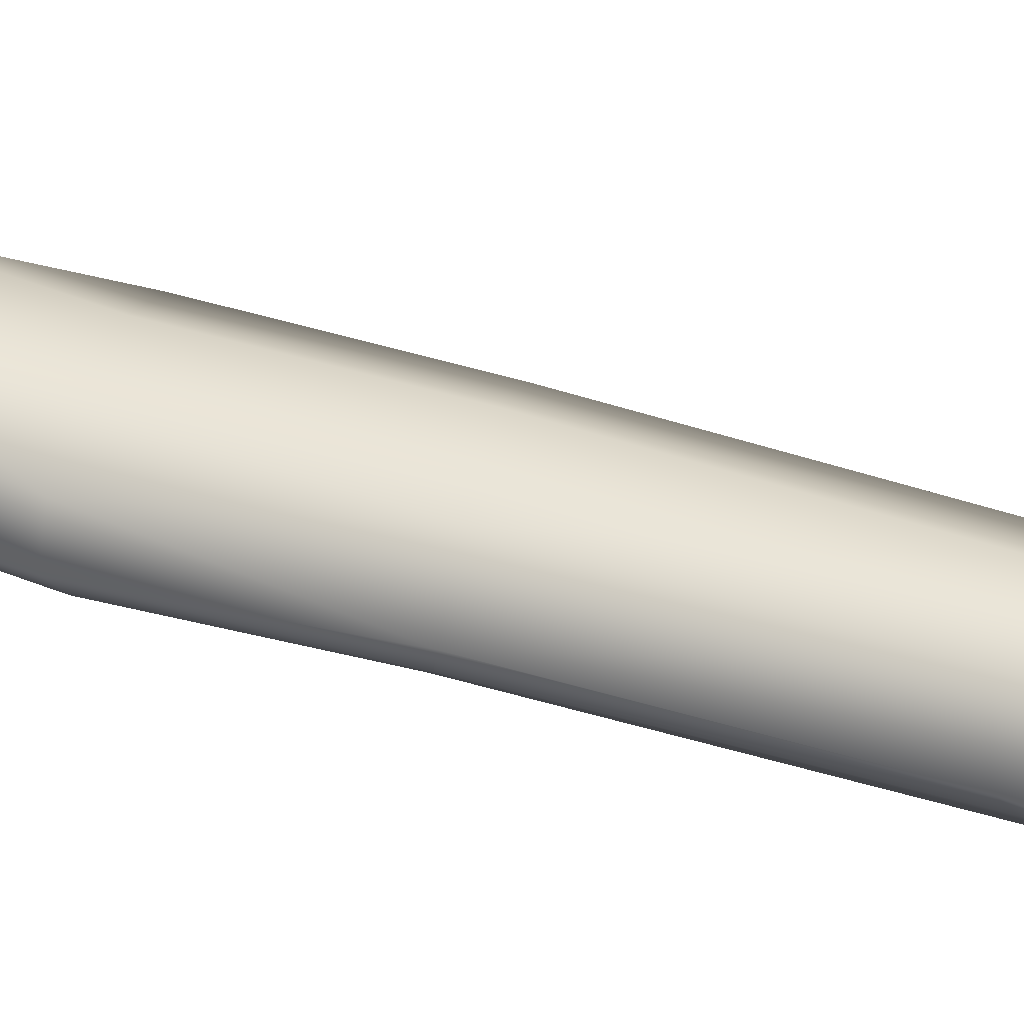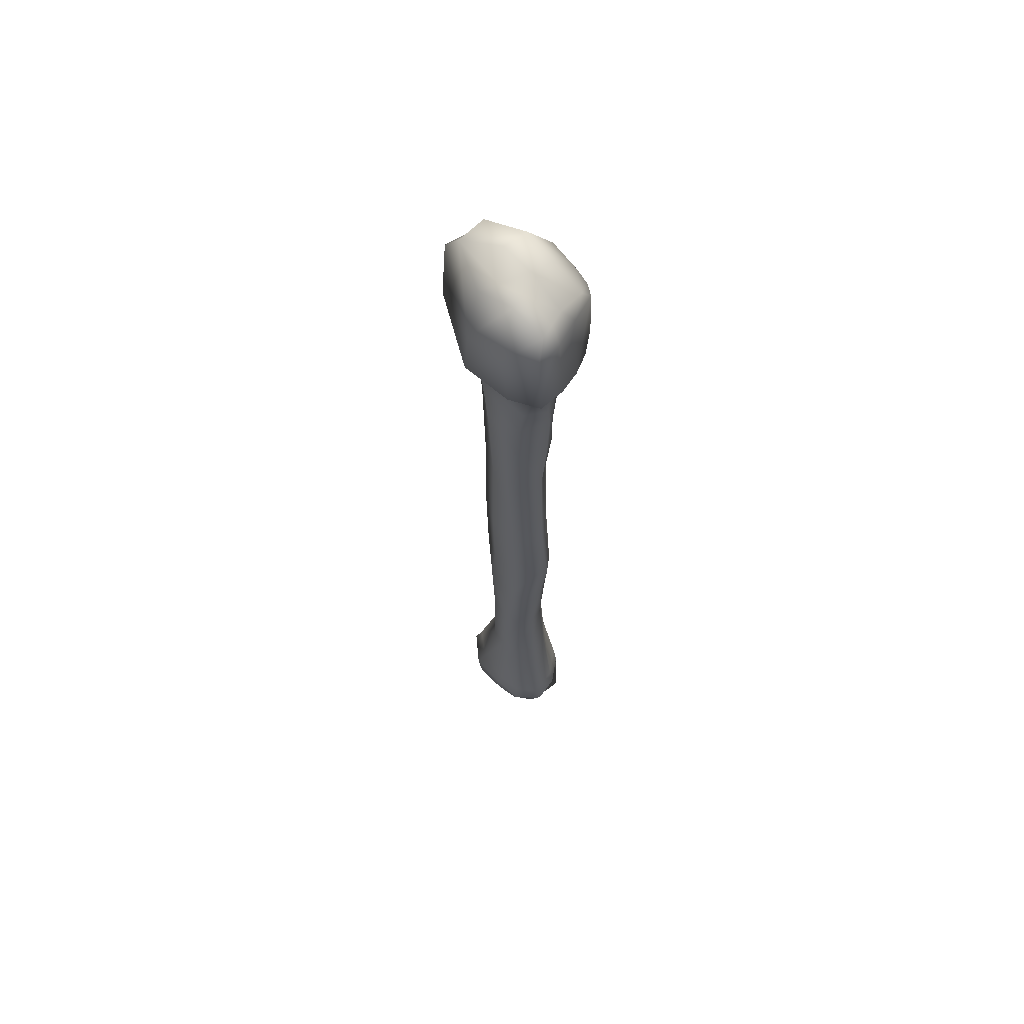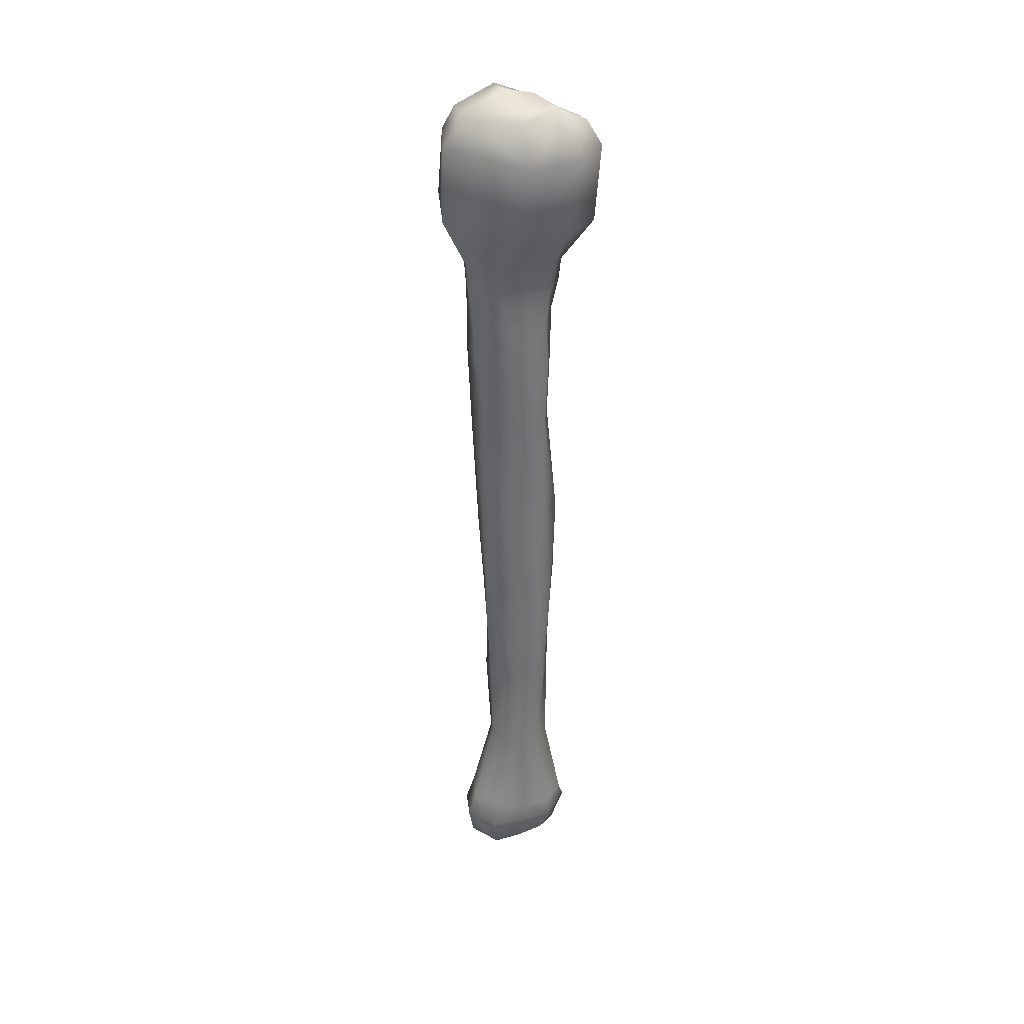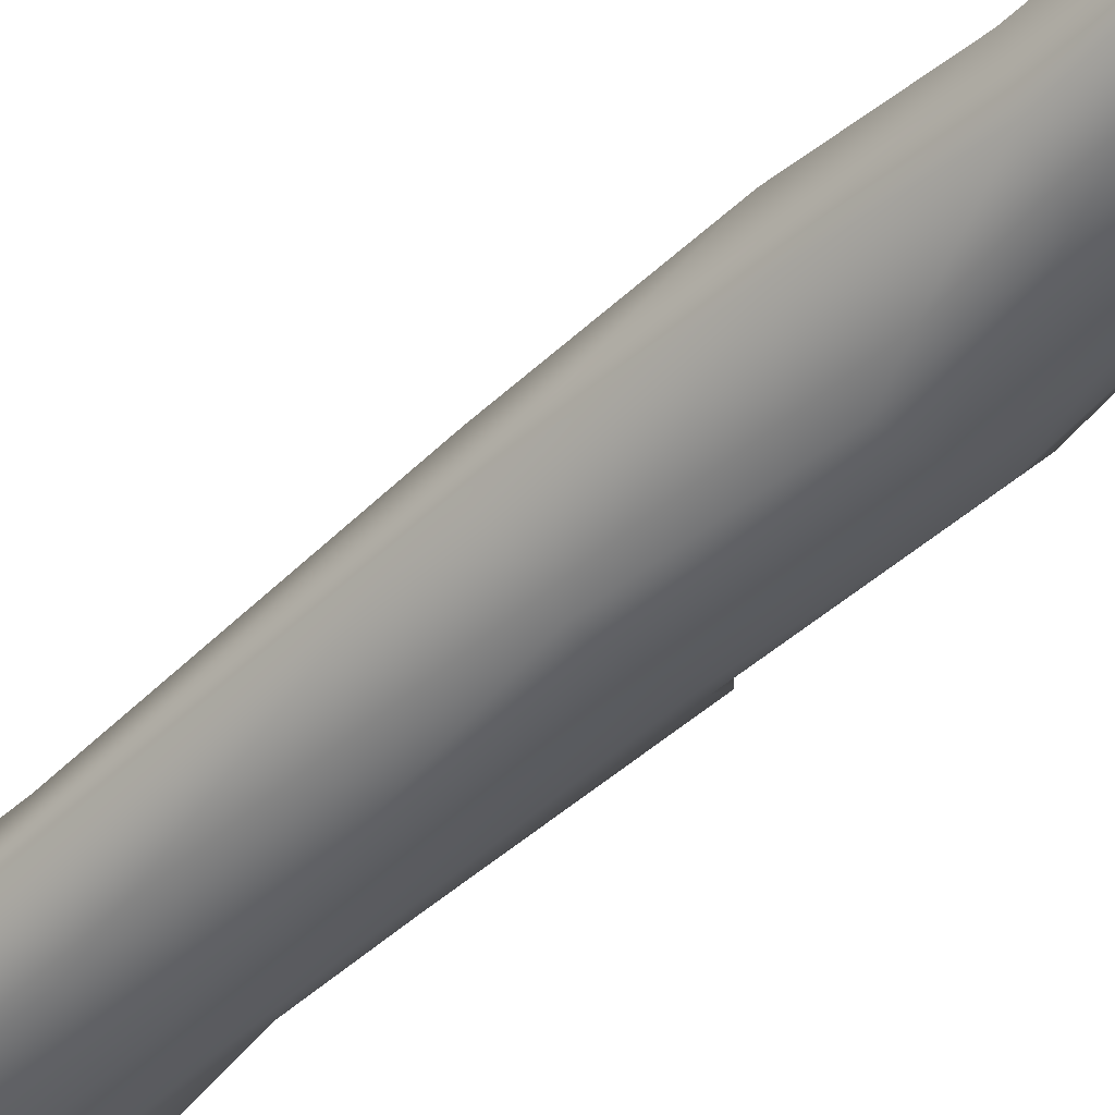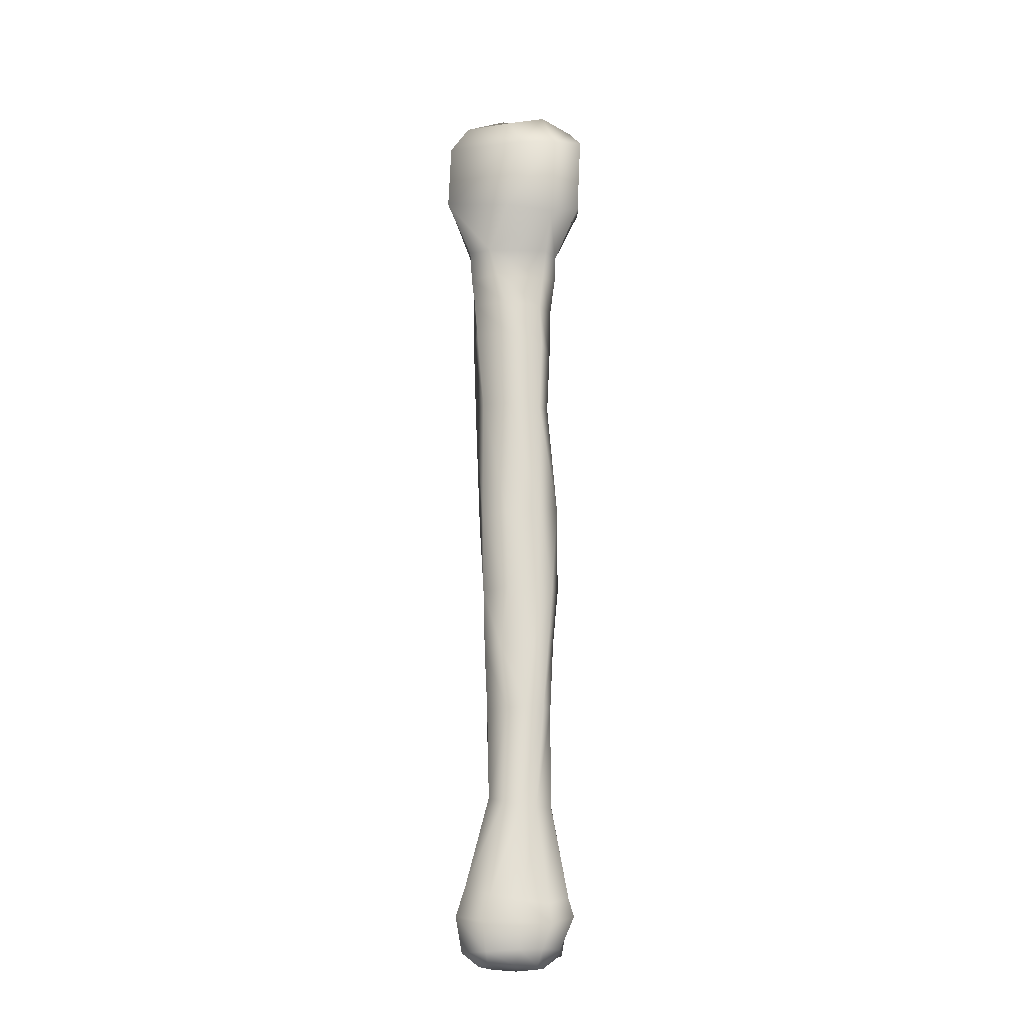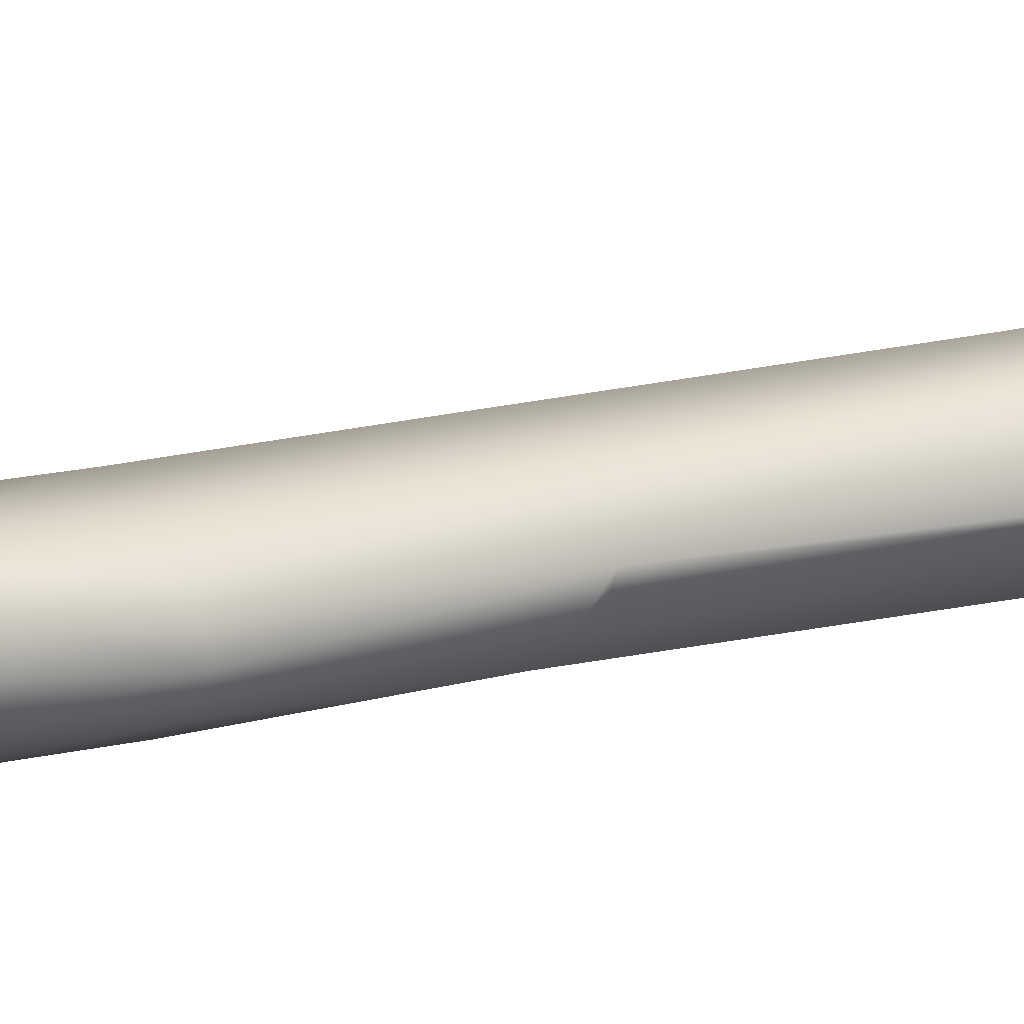
<metadata>
{"format":"obj","ext":"obj","renderer":"f3d","projection":"perspective","resolution":1024,"background":"white","views":[{"elev":42.7,"azim":-68.2,"up":"+Y"},{"elev":63.3,"azim":-135.5,"up":"+Z"},{"elev":35.4,"azim":161.4,"up":"+Z"},{"elev":-46.6,"azim":138.7,"up":"+Y"},{"elev":-18.8,"azim":174.6,"up":"+Z"},{"elev":19.8,"azim":-113.3,"up":"+Y"}]}
</metadata>
<code>
o BONE-LOW
v 0.2453 -0.3556 -0.5815
v -0.3481 -0.1172 -0.4561
v 0.1386 -0.3539 -1.575
v -0.07444 -0.3523 -1.57
v 0.5857 -0.1126 -0.5636
v 0.5068 -0.1508 -1.647
v 0.5635 0.1514 -0.554
v 0.5461 0.1444 -1.631
v 0.2489 0.3334 -0.5211
v 0.2211 0.333 -1.603
v -0.2126 0.3217 -0.4315
v -0.1747 0.3293 -1.588
v -0.486 0.1103 -0.3928
v -0.4029 0.1918 -1.577
v 0.04205 -0.3575 -0.5807
v 0.1032 -0.3966 2.021
v -0.5012 -0.005861 -1.564
v -0.3687 0.02585 1.148
v -0.3538 -0.1543 2.029
v -0.4123 -0.006597 2.022
v 0.1543 -0.3913 3.198
v -0.428 -0.01993 2.703
v -0.401 -0.1723 3.248
v -0.4844 0.09226 3.184
v -0.4097 -0.2799 3.603
v -0.4848 0.1711 3.497
v -0.2234 0.3339 1.067
v -0.257 0.3454 2.054
v -0.2335 0.3148 2.666
v -0.2829 0.3041 3.113
v -0.3302 0.3454 3.536
v -0.3316 0.2846 -2.388
v -0.4244 0.04789 -2.325
v -0.1292 0.3567 -2.395
v 0.1877 0.3694 1.102
v -0.3665 0.1509 -3.302
v -0.3087 0.4118 -5.873
v -0.5786 0.2339 -5.788
v -0.1465 -0.3214 -2.285
v 0.1925 -0.3506 -2.358
v 0.4329 -0.2075 -2.423
v 0.5182 0.04656 -2.442
v 0.3222 0.3013 -2.424
v -0.1446 -0.2636 -3.29
v 0.1027 -0.3336 -3.276
v 0.4681 -0.1857 -3.271
v 0.4822 0.08973 -3.289
v 0.2429 0.332 -3.29
v -0.02238 0.3784 -3.279
v -0.2549 0.3203 -3.285
v 0.2173 0.3881 2.185
v 0.2729 0.3788 2.676
v 0.386 0.3367 3.133
v 0.4915 0.3278 3.52
v 0.5611 0.1408 1.154
v 0.6472 0.08824 2.254
v 0.6859 0.07573 2.728
v 0.7353 0.06646 3.14
v 0.7668 0.1189 3.557
v 0.6477 -0.1741 1.174
v 0.6779 -0.2083 2.175
v 0.6783 -0.1946 2.758
v 0.6818 -0.2135 3.168
v 0.7033 -0.2263 3.533
v 0.3959 -0.3946 1.218
v 0.08739 -0.3976 1.271
v -0.2891 -0.1123 1.198
v 0.4229 -0.3882 2.062
v 0.156 -0.3705 2.754
v -0.3523 -0.1564 2.718
v -0.003454 -0.4434 3.56
v 0.4421 -0.3863 2.753
v 0.4048 -0.3976 3.215
v 0.4246 -0.4235 3.561
v 0.7099 -0.1363 -5.574
v 0.771 0.1445 -5.664
v 0.03665 0.4579 -5.836
v 0.4578 0.3929 -5.765
v 0.4424 -0.3688 -5.581
v -0.3686 0.1436 -4.592
v -0.1557 0.303 -4.616
v 0.4553 0.0608 -4.466
v 0.4394 -0.07249 -4.45
v 0.05212 0.3585 -4.597
v 0.2803 0.317 -4.549
v 0.1902 -0.2833 -4.431
v -0.1666 -0.3328 -4.466
v -0.3299 -0.4419 -5.591
v 0.376 -0.4684 -6.163
v -0.3977 -0.4442 -5.899
v 0.8217 -0.1803 -5.98
v 0.8877 0.1693 -6.022
v 0.558 0.4464 -6.111
v 0.05621 0.4647 -6.116
v -0.3323 0.4464 -6.132
v -0.6519 0.2045 -6.019
v -0.5554 -0.2967 -6.476
v -0.3672 -0.1911 -1.536
v 0.1986 -0.4791 -6.433
v 0.6767 -0.2476 -6.465
v 0.7971 0.05794 -6.475
v 0.5101 0.4134 -6.486
v 0.08647 0.4275 -6.452
v -0.2214 0.3882 -6.441
v -0.4672 0.227 -6.435
v -0.2192 -0.2606 -0.5339
v -0.1066 -0.3335 2.03
v -0.212 -0.2921 3.207
v -0.3439 -0.1517 -2.275
v -0.3448 -0.04313 -3.312
v -0.1201 -0.311 1.27
v -0.08279 -0.3015 2.74
v -0.2276 -0.3777 3.587
v -0.3985 -0.1122 -4.533
v -0.5673 -0.1144 -5.658
v -0.6169 -0.1265 -5.943
v -0.5218 -0.03441 -6.469
v 0.07134 -0.08778 -6.692
v 0.3939 -0.07268 -6.672
v 0.5799 0.07833 -6.649
v 0.4857 0.3124 -6.611
v 0.1053 0.2687 -6.647
v -0.1719 0.2211 -6.646
v -0.2535 0.109 -6.671
v -0.3712 0.6605 4.037
v 0.2807 0.7116 4.068
v -0.4158 0.7984 5.096
v 0.09034 0.8248 5.054
v -0.2769 0.4807 5.665
v 0.2154 0.5336 5.535
v -0.2614 0.2653 5.654
v 0.05215 0.3493 5.631
v -0.1548 0.02641 5.703
v 0.2786 0.05817 5.832
v -0.1282 -0.2921 5.596
v 0.2537 -0.3021 5.761
v -0.1819 -0.6447 5.147
v 0.2096 -0.6679 5.237
v -0.1188 -0.6603 4.451
v 0.3062 -0.7012 4.354
v 0.9522 -0.4491 4.37
v 0.9248 -0.31 5.261
v 0.8073 -0.1614 5.603
v -0.6329 -0.4276 4.609
v -0.657 -0.3454 4.207
v -0.7818 0.5267 4.155
v 1.109 0.2515 4.273
v -0.8181 0.6262 5.191
v -0.5509 -0.4996 5.133
v -0.3808 -0.615 5.09
v -0.5376 -0.3565 5.329
v -0.6917 0.4338 5.45
v -0.6406 0.2324 5.445
v -0.5656 0.01223 5.404
v -0.4078 -0.05132 -0.4341
v -0.4681 0.01672 -0.4122
v -0.3731 -0.1048 2.026
v -0.3925 -0.05576 2.024
v -0.4331 -0.08449 3.226
v -0.4601 0.003764 3.205
v -0.4727 -0.13 3.562
v -0.4816 0.01945 3.53
v -0.3153 -0.06614 1.181
v -0.3418 -0.02014 1.165
v -0.404 -0.1057 2.711
v -0.4168 -0.06113 2.707
v -0.7721 -0.06998 4.223
v -0.8208 0.2123 4.21
v -0.6659 -0.1153 5.177
v -0.7893 0.2616 5.222
v 1.071 0.2056 5.221
v 0.8211 0.2189 5.574
f 1 15 4 3
f 1 3 6 5
f 5 6 8 7
f 7 8 10 9
f 9 10 12 11
f 11 12 14 13
f 13 14 17
f 106 98 4 15
f 13 17 2 155 156
f 155 2 67 163
f 163 67 19 157
f 157 19 70 165
f 165 70 23 159
f 159 23 25 161
f 13 18 27 11
f 18 20 28 27
f 20 22 29 28
f 22 24 30 29
f 24 26 31 30
f 17 14 32 33
f 14 12 34 32
f 33 32 50 36
f 80 81 37 38
f 98 109 39 4
f 4 39 40 3
f 3 40 41 6
f 6 41 42 8
f 8 42 43 10
f 10 43 34 12
f 109 110 44 39
f 39 44 45 40
f 40 45 46 41
f 41 46 47 42
f 42 47 48 43
f 43 48 49 34
f 34 49 50 32
f 11 27 35 9
f 27 28 51 35
f 28 29 52 51
f 29 30 53 52
f 30 31 54 53
f 9 35 55 7
f 35 51 56 55
f 51 52 57 56
f 52 53 58 57
f 53 54 59 58
f 7 55 60 5
f 55 56 61 60
f 56 57 62 61
f 57 58 63 62
f 58 59 64 63
f 5 60 65 1
f 1 65 66 15
f 106 111 67 2
f 111 66 16 107
f 66 65 68 16
f 65 60 61 68
f 107 16 69 112
f 112 69 21 108
f 108 21 71 113
f 61 62 72 68
f 62 63 73 72
f 63 64 74 73
f 68 72 69 16
f 72 73 21 69
f 73 74 71 21
f 82 83 75 76
f 81 84 77 37
f 84 85 78 77
f 85 82 76 78
f 83 86 79 75
f 46 45 86 83
f 48 47 82 85
f 49 48 85 84
f 50 49 84 81
f 47 46 83 82
f 36 50 81 80
f 45 44 87 86
f 86 87 88 79
f 110 36 80 114
f 114 80 38 115
f 79 88 90 89
f 75 79 89 91
f 75 91 92 76
f 76 92 93 78
f 78 93 94 77
f 77 94 95 37
f 37 95 96 38
f 115 116 90 88
f 116 96 105 117
f 90 97 99 89
f 89 99 100 91
f 91 100 101 92
f 92 101 102 93
f 93 102 103 94
f 94 103 104 95
f 95 104 105 96
f 90 116 117 97
f 38 96 116 115
f 87 114 115 88
f 44 110 114 87
f 23 108 113 25
f 70 112 108 23
f 19 107 112 70
f 67 111 107 19
f 15 66 111 106
f 33 36 110 109
f 17 33 109 98
f 2 17 98 106
f 97 117 118 99
f 99 118 119 100
f 100 119 120 101
f 101 120 121 102
f 102 121 122 103
f 103 122 123 104
f 104 123 124 105
f 117 105 124 118
f 124 123 122 118
f 121 120 119 122
f 118 122 119
f 54 31 125 126
f 126 125 127 128
f 128 127 129 130
f 130 129 131 132
f 132 131 133 134
f 134 133 135 136
f 136 135 137 138
f 138 137 139 140
f 140 139 71 74
f 74 64 141 140
f 140 141 142 138
f 138 142 143 136
f 71 139 144 113
f 113 144 145 25
f 162 168 146 26
f 26 146 125 31
f 54 126 147 59
f 59 147 141 64
f 125 146 148 127
f 167 145 149 169
f 139 137 150 144
f 144 150 149 145
f 137 135 151 150
f 150 151 149
f 127 148 152 129
f 129 152 153 131
f 131 153 154 133
f 133 154 151 135
f 146 168 170 148
f 168 167 169 170
f 25 145 167 161
f 161 167 168 162
f 24 160 162 26
f 160 159 161 162
f 22 166 160 24
f 166 165 159 160
f 20 158 166 22
f 158 157 165 166
f 18 164 158 20
f 164 163 157 158
f 13 156 164 18
f 156 155 163 164
f 151 154 169 149
f 154 153 170 169
f 153 152 148 170
f 141 147 171 142
f 147 126 128 171
f 128 130 172 171
f 142 171 172 143
f 136 143 172 134
f 132 134 172 130

</code>
